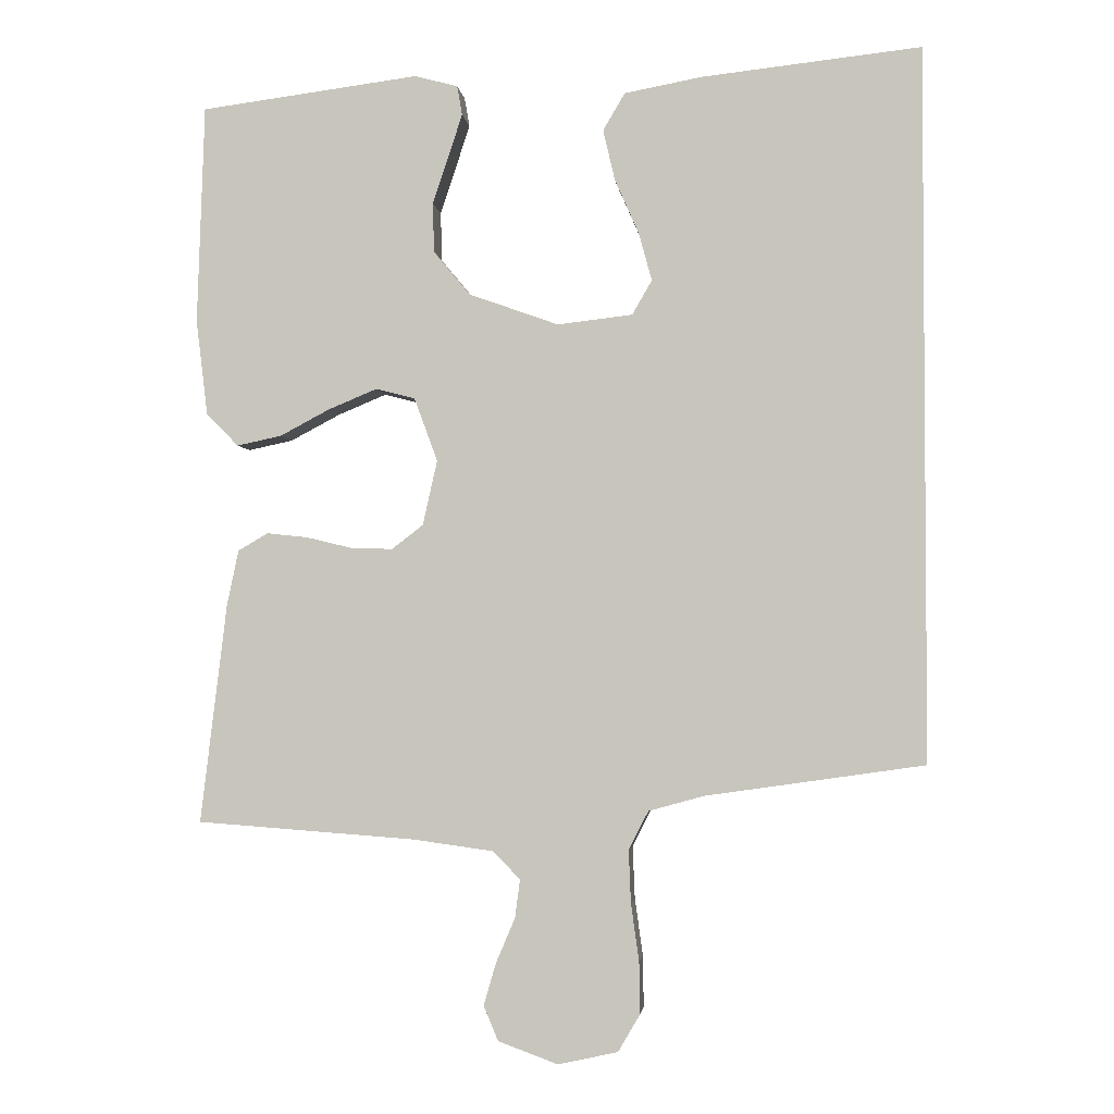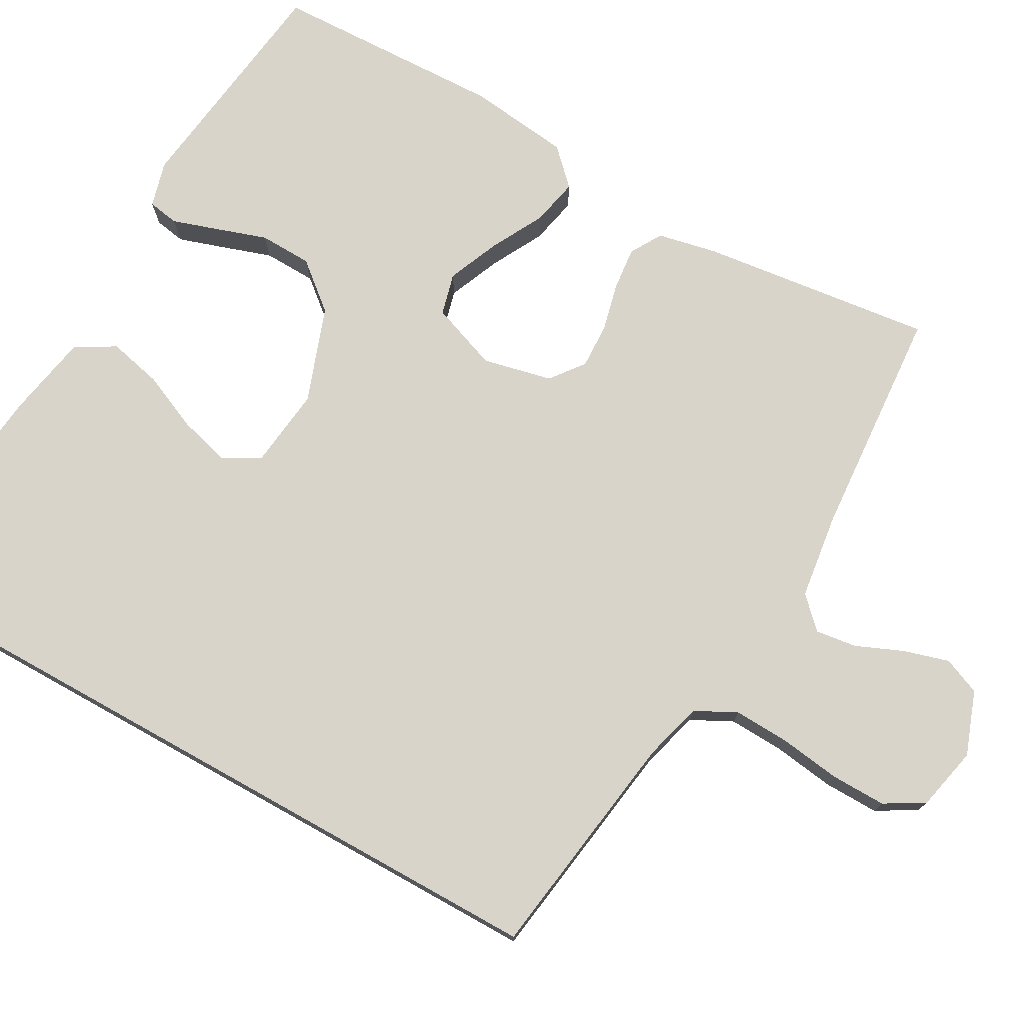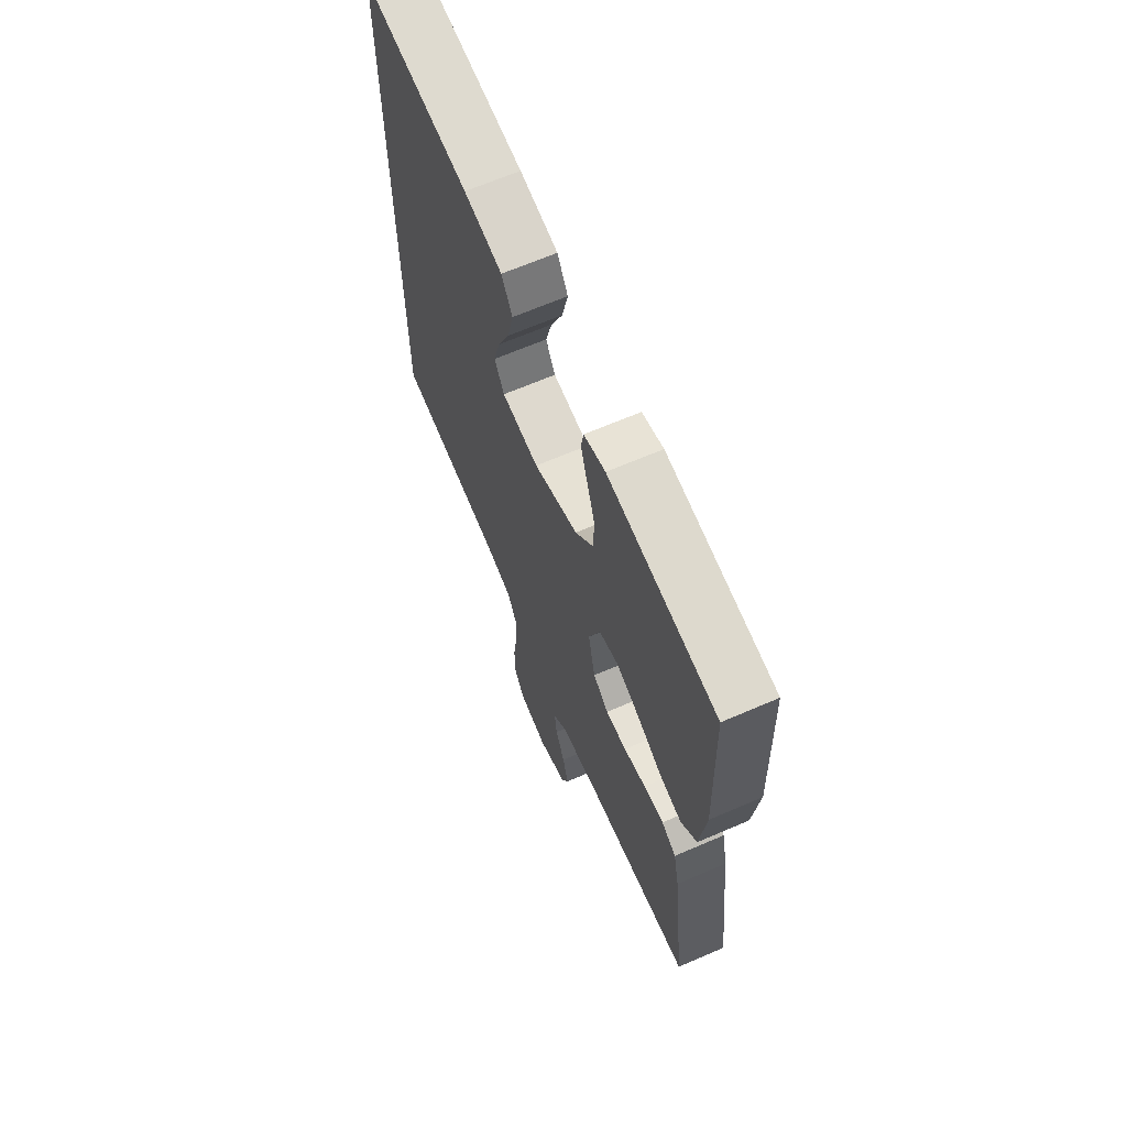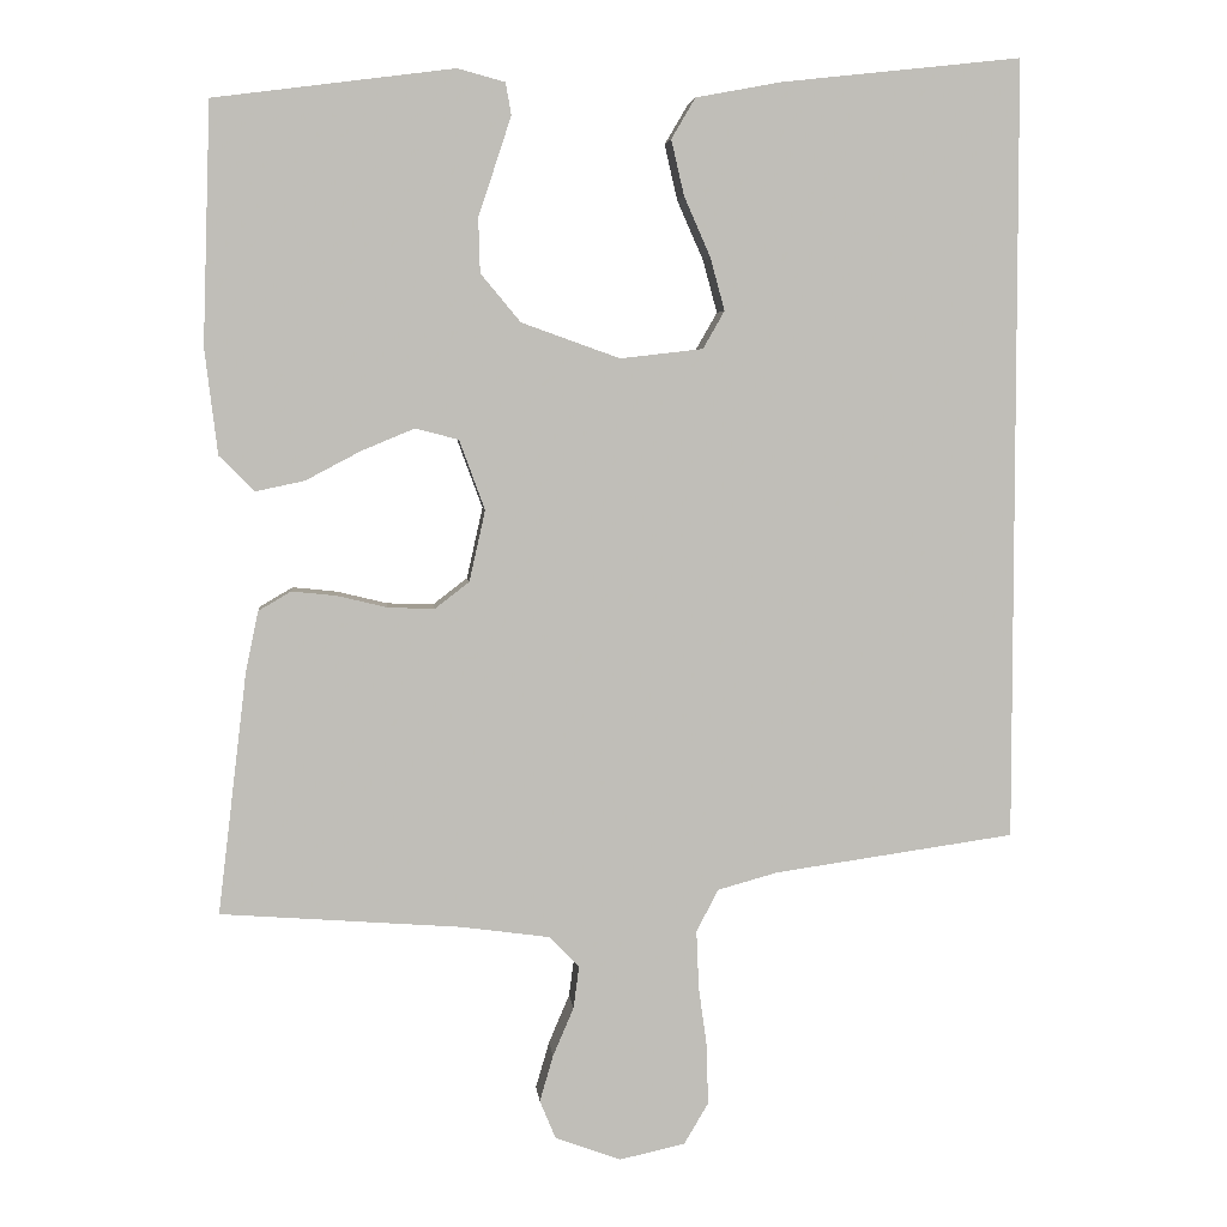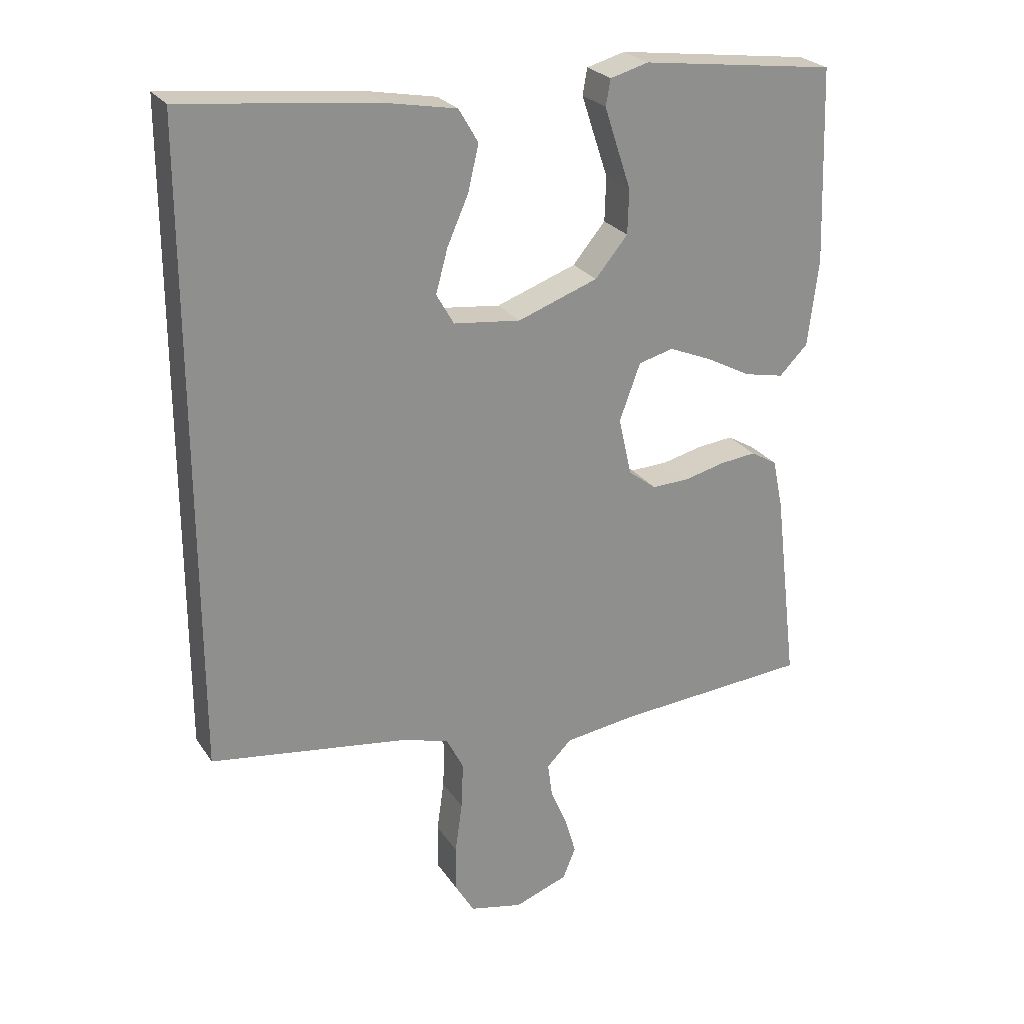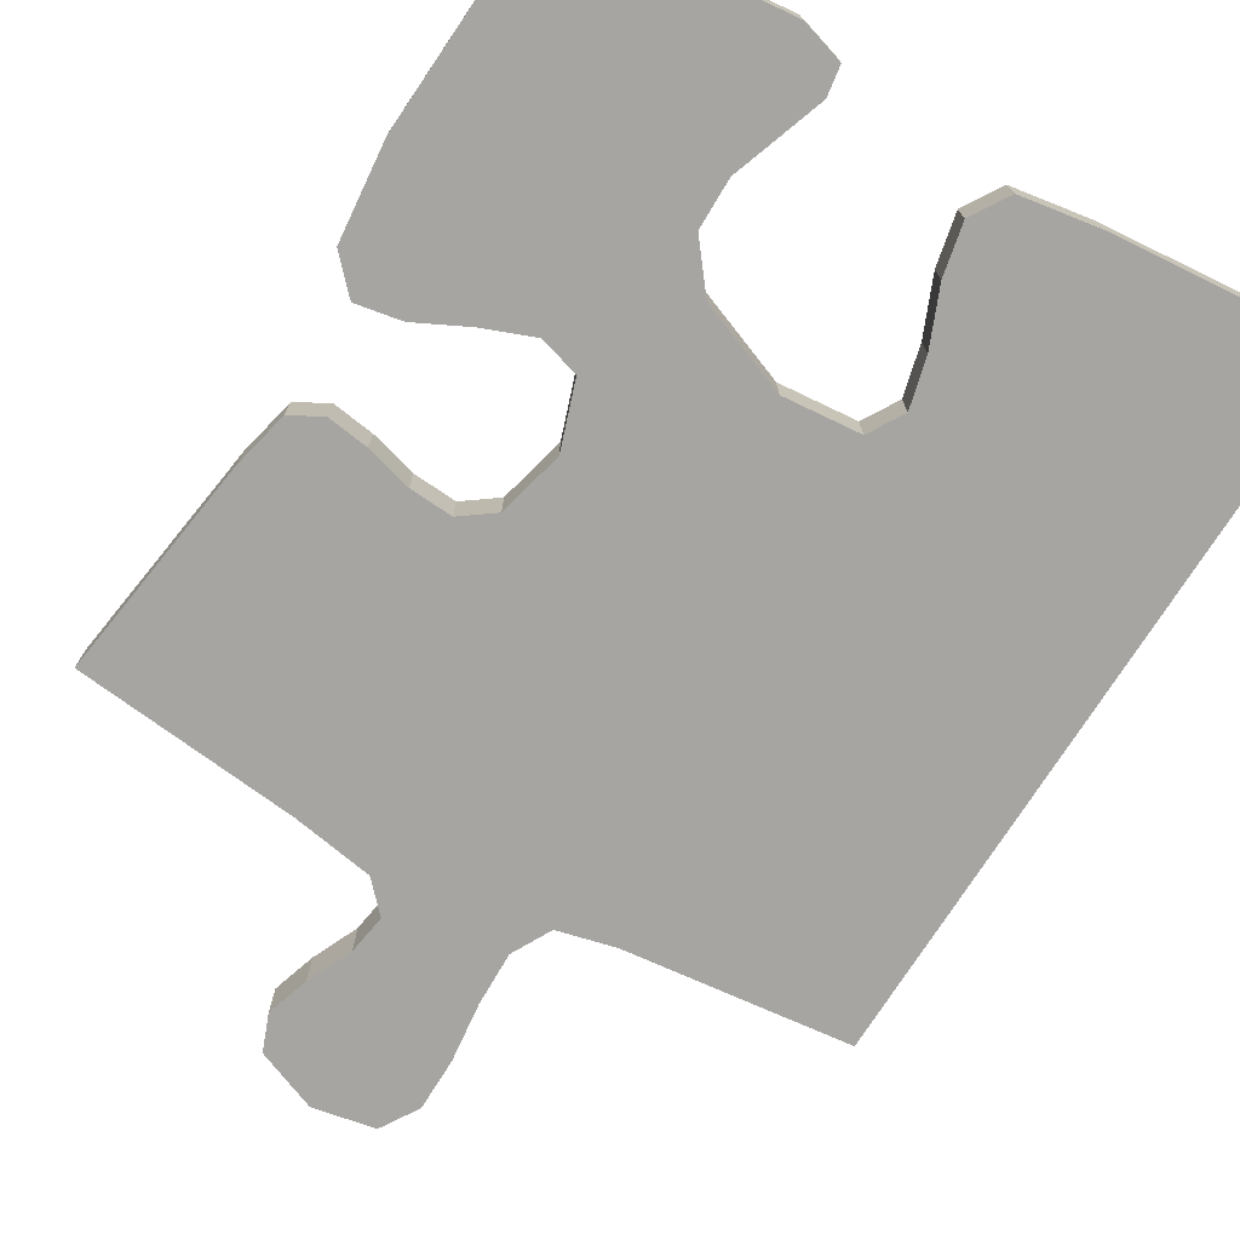
<metadata>
{"format":"obj","ext":"obj","renderer":"f3d","projection":"perspective","resolution":1024,"background":"white","views":[{"elev":-2.7,"azim":6.3,"up":"+Z"},{"elev":75.2,"azim":119.2,"up":"+Y"},{"elev":65.8,"azim":-113.5,"up":"+Z"},{"elev":4.7,"azim":-5.6,"up":"+Z"},{"elev":25.2,"azim":154.1,"up":"+Z"},{"elev":-73.7,"azim":-32.3,"up":"+Y"}]}
</metadata>
<code>
v 0.5 0.07 0.56
v 0.5 0.07 -0.417
v 0.2 0.07 -0.46
v 0.124 0.07 -0.481
v 0.097 0.07 -0.534
v 0.1 0.07 -0.606
v 0.111 0.07 -0.685
v 0.112 0.07 -0.756
v 0.082 0.07 -0.807
v 0 0.07 -0.825
v -0.082 0.07 -0.795
v -0.102 0.07 -0.747
v -0.085 0.07 -0.689
v -0.059 0.07 -0.628
v -0.052 0.07 -0.575
v -0.09 0.07 -0.537
v -0.2 0.07 -0.522
v -0.5 0.07 -0.5
v -0.464 0.07 -0.2
v -0.448 0.07 -0.123
v -0.407 0.07 -0.099
v -0.351 0.07 -0.105
v -0.289 0.07 -0.12
v -0.231 0.07 -0.122
v -0.188 0.07 -0.089
v -0.168 0.07 0
v -0.2 0.07 0.087
v -0.254 0.07 0.101
v -0.321 0.07 0.073
v -0.389 0.07 0.037
v -0.45 0.07 0.024
v -0.494 0.07 0.068
v -0.51 0.07 0.2
v -0.5 0.07 0.5
v -0.2 0.07 0.539
v -0.141 0.07 0.523
v -0.134 0.07 0.483
v -0.153 0.07 0.425
v -0.175 0.07 0.359
v -0.173 0.07 0.291
v -0.123 0.07 0.231
v 0 0.07 0.187
v 0.103 0.07 0.199
v 0.13 0.07 0.246
v 0.112 0.07 0.312
v 0.079 0.07 0.387
v 0.063 0.07 0.456
v 0.093 0.07 0.507
v 0.2 0.07 0.527
v 0.5 0 0.56
v 0.5 0 -0.417
v 0.2 0 -0.46
v 0.124 0 -0.481
v 0.097 0 -0.534
v 0.1 0 -0.606
v 0.111 0 -0.685
v 0.112 0 -0.756
v 0.082 0 -0.807
v 0 0 -0.825
v -0.082 0 -0.795
v -0.102 0 -0.747
v -0.085 0 -0.689
v -0.059 0 -0.628
v -0.052 0 -0.575
v -0.09 0 -0.537
v -0.2 0 -0.522
v -0.5 0 -0.5
v -0.464 0 -0.2
v -0.448 0 -0.123
v -0.407 0 -0.099
v -0.351 0 -0.105
v -0.289 0 -0.12
v -0.231 0 -0.122
v -0.188 0 -0.089
v -0.168 0 0
v -0.2 0 0.087
v -0.254 0 0.101
v -0.321 0 0.073
v -0.389 0 0.037
v -0.45 0 0.024
v -0.494 0 0.068
v -0.51 0 0.2
v -0.5 0 0.5
v -0.2 0 0.539
v -0.141 0 0.523
v -0.134 0 0.483
v -0.153 0 0.425
v -0.175 0 0.359
v -0.173 0 0.291
v -0.123 0 0.231
v 0 0 0.187
v 0.103 0 0.199
v 0.13 0 0.246
v 0.112 0 0.312
v 0.079 0 0.387
v 0.063 0 0.456
v 0.093 0 0.507
v 0.2 0 0.527
f 45 46 47 48
f 44 45 48 49
f 36 37 38 39
f 34 35 36 39
f 34 39 40
f 33 34 40 41
f 29 30 31 32
f 28 29 32 33
f 27 28 33 41
f 20 21 22 23
f 20 23 24
f 17 18 19 20
f 16 17 20 24
f 15 16 24 25
f 11 12 13 14
f 9 10 11 14
f 9 14 15
f 6 7 8 9
f 5 6 9 15
f 4 5 15 25
f 49 1 2 3
f 44 49 3 4
f 26 27 41 42
f 26 42 43
f 25 26 43
f 4 25 43
f 4 43 44
f 97 96 95 94
f 98 97 94 93
f 88 87 86 85
f 88 85 84 83
f 89 88 83
f 90 89 83 82
f 81 80 79 78
f 82 81 78 77
f 90 82 77 76
f 72 71 70 69
f 73 72 69
f 69 68 67 66
f 73 69 66 65
f 74 73 65 64
f 63 62 61 60
f 63 60 59 58
f 64 63 58
f 58 57 56 55
f 64 58 55 54
f 74 64 54 53
f 52 51 50 98
f 53 52 98 93
f 91 90 76 75
f 92 91 75
f 92 75 74
f 92 74 53
f 93 92 53
f 1 50 51 2
f 2 51 52 3
f 3 52 53 4
f 4 53 54 5
f 5 54 55 6
f 6 55 56 7
f 7 56 57 8
f 8 57 58 9
f 9 58 59 10
f 10 59 60 11
f 11 60 61 12
f 12 61 62 13
f 13 62 63 14
f 14 63 64 15
f 15 64 65 16
f 16 65 66 17
f 17 66 67 18
f 18 67 68 19
f 19 68 69 20
f 20 69 70 21
f 21 70 71 22
f 22 71 72 23
f 23 72 73 24
f 24 73 74 25
f 25 74 75 26
f 26 75 76 27
f 27 76 77 28
f 28 77 78 29
f 29 78 79 30
f 30 79 80 31
f 31 80 81 32
f 32 81 82 33
f 33 82 83 34
f 34 83 84 35
f 35 84 85 36
f 36 85 86 37
f 37 86 87 38
f 38 87 88 39
f 39 88 89 40
f 40 89 90 41
f 41 90 91 42
f 42 91 92 43
f 43 92 93 44
f 44 93 94 45
f 45 94 95 46
f 46 95 96 47
f 47 96 97 48
f 48 97 98 49
f 49 98 50 1

</code>
